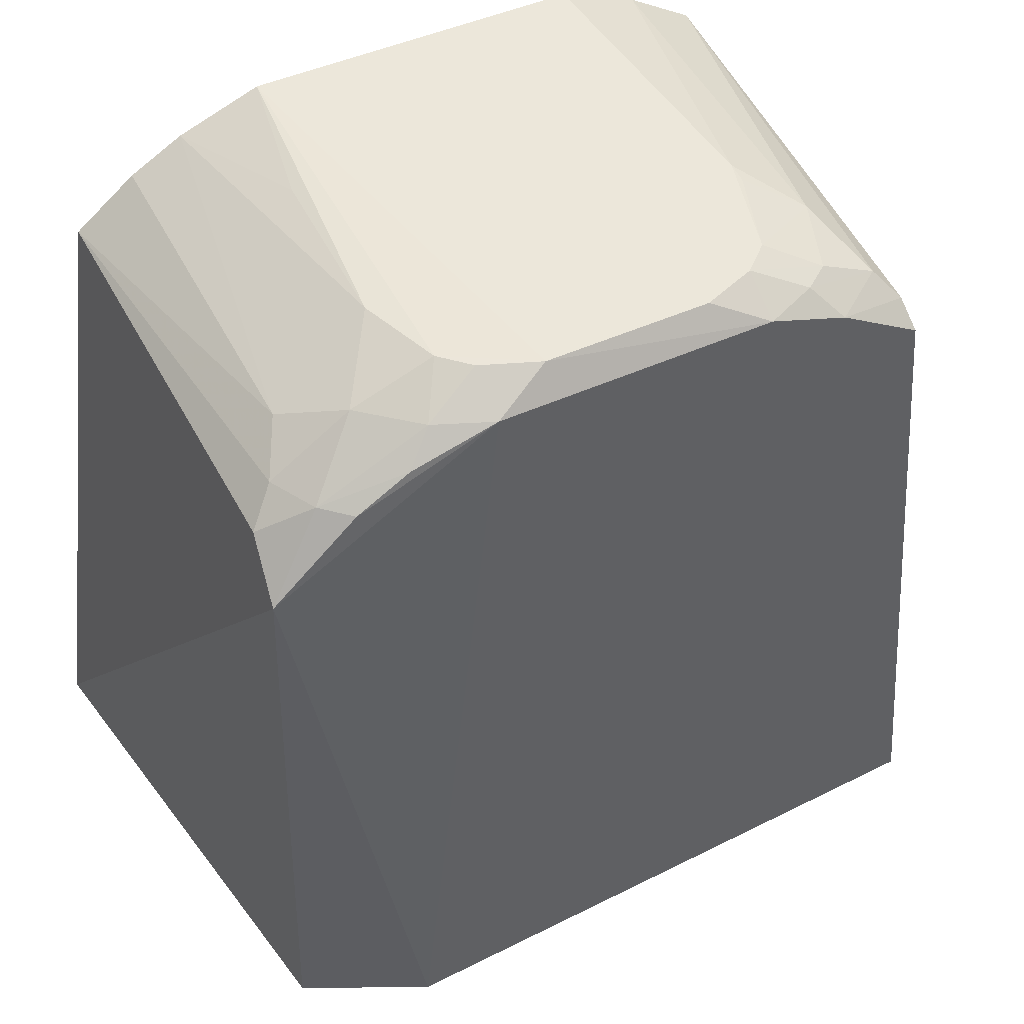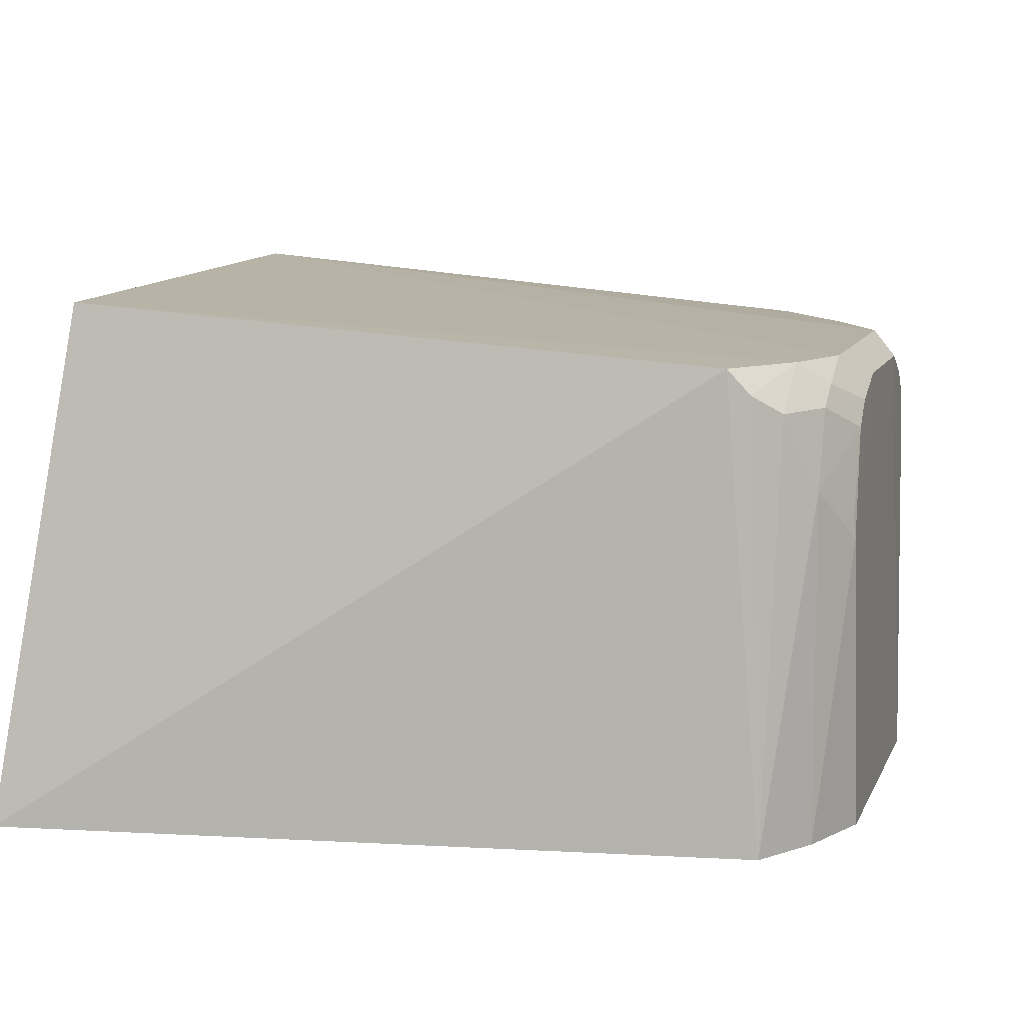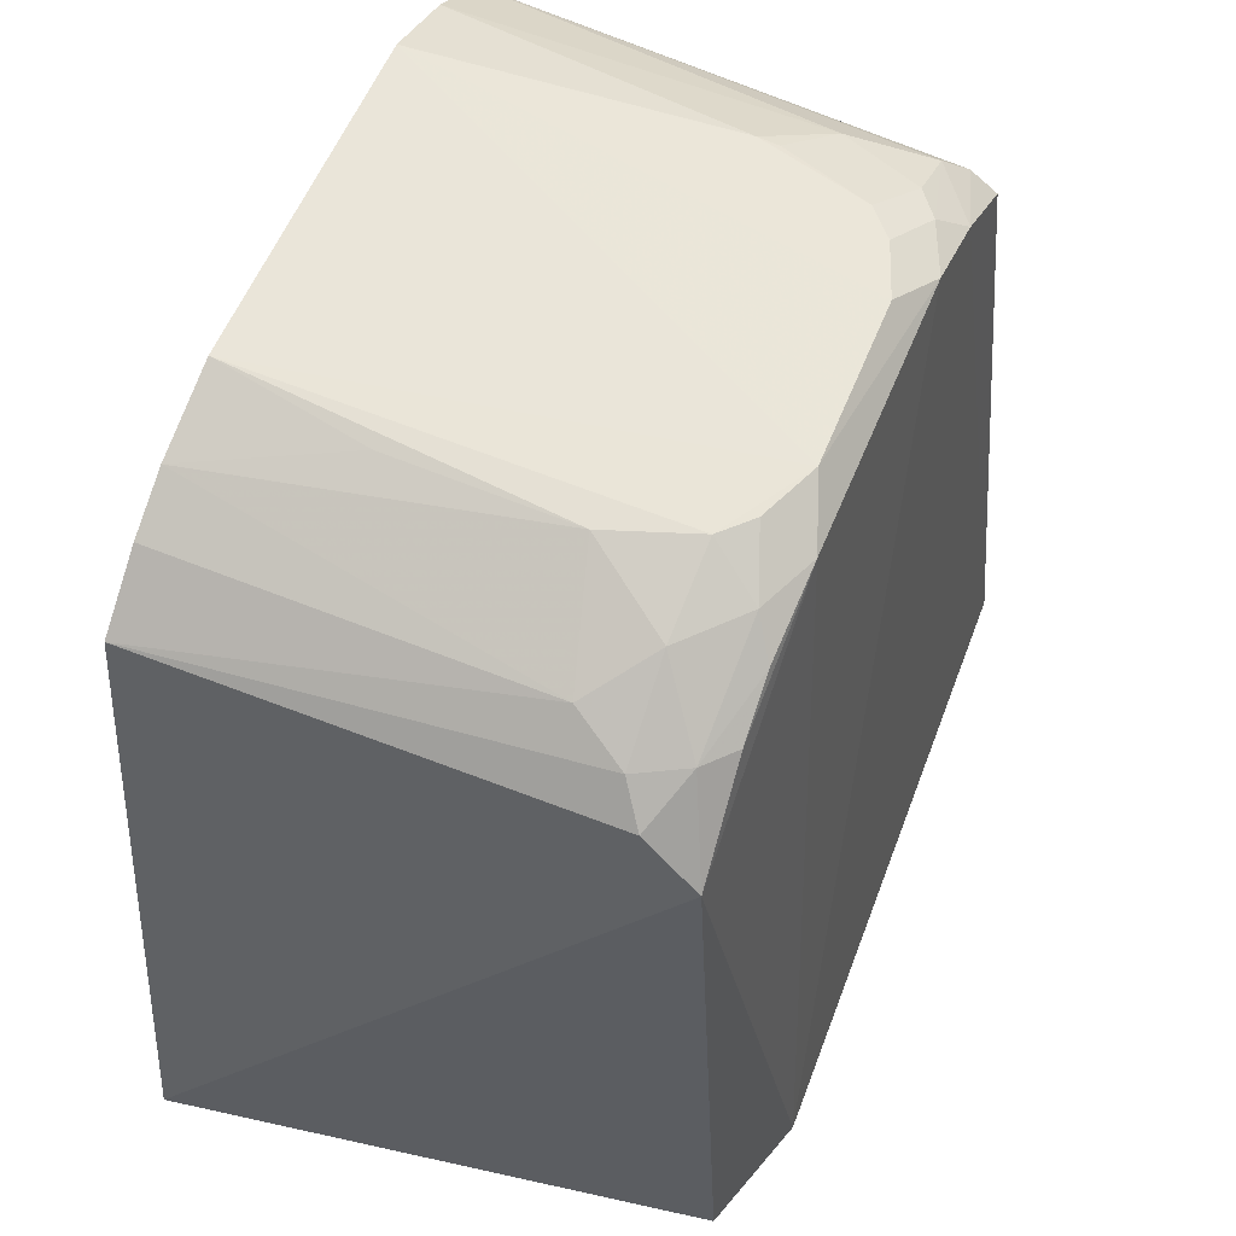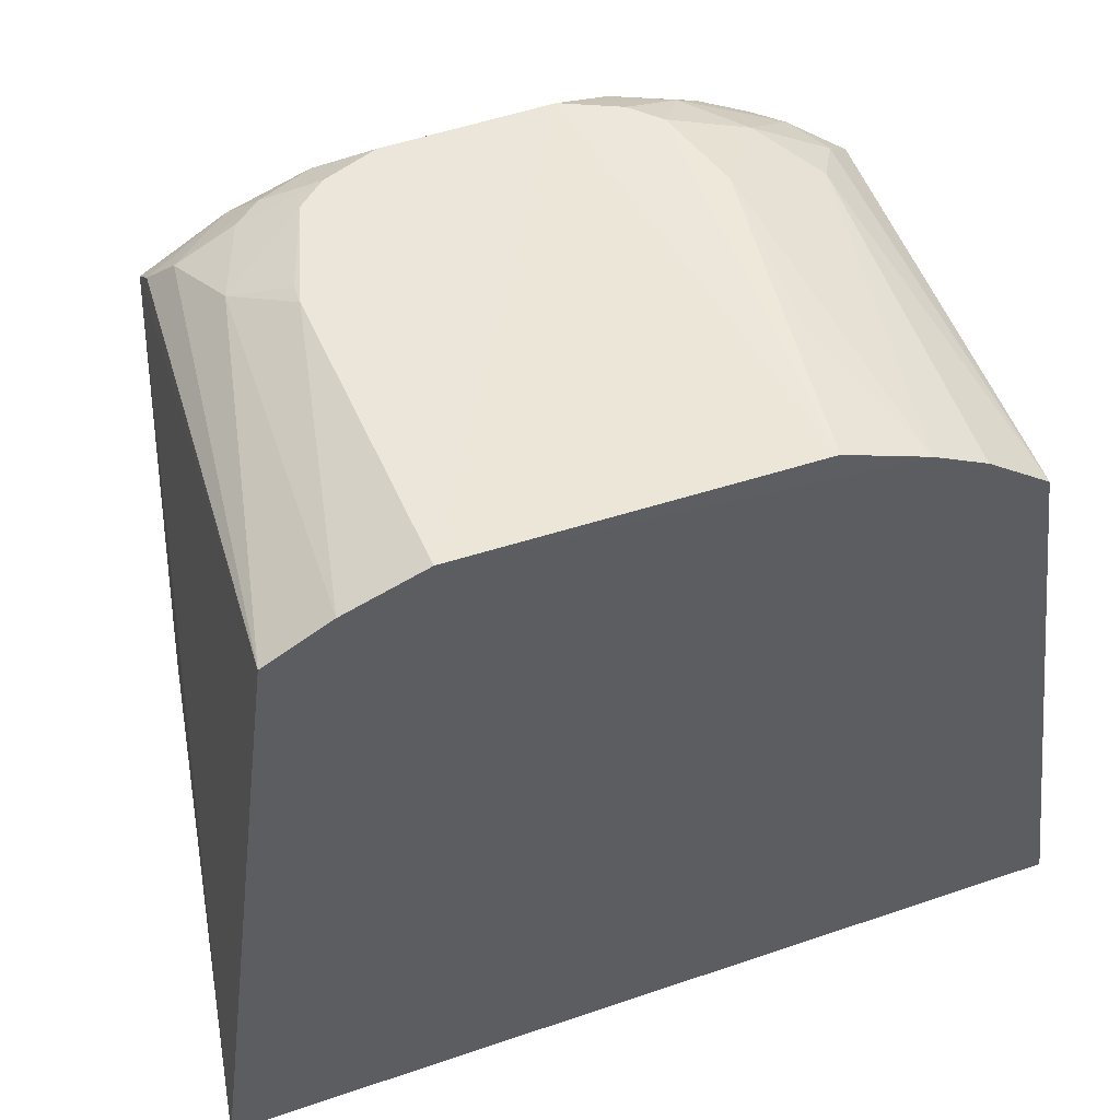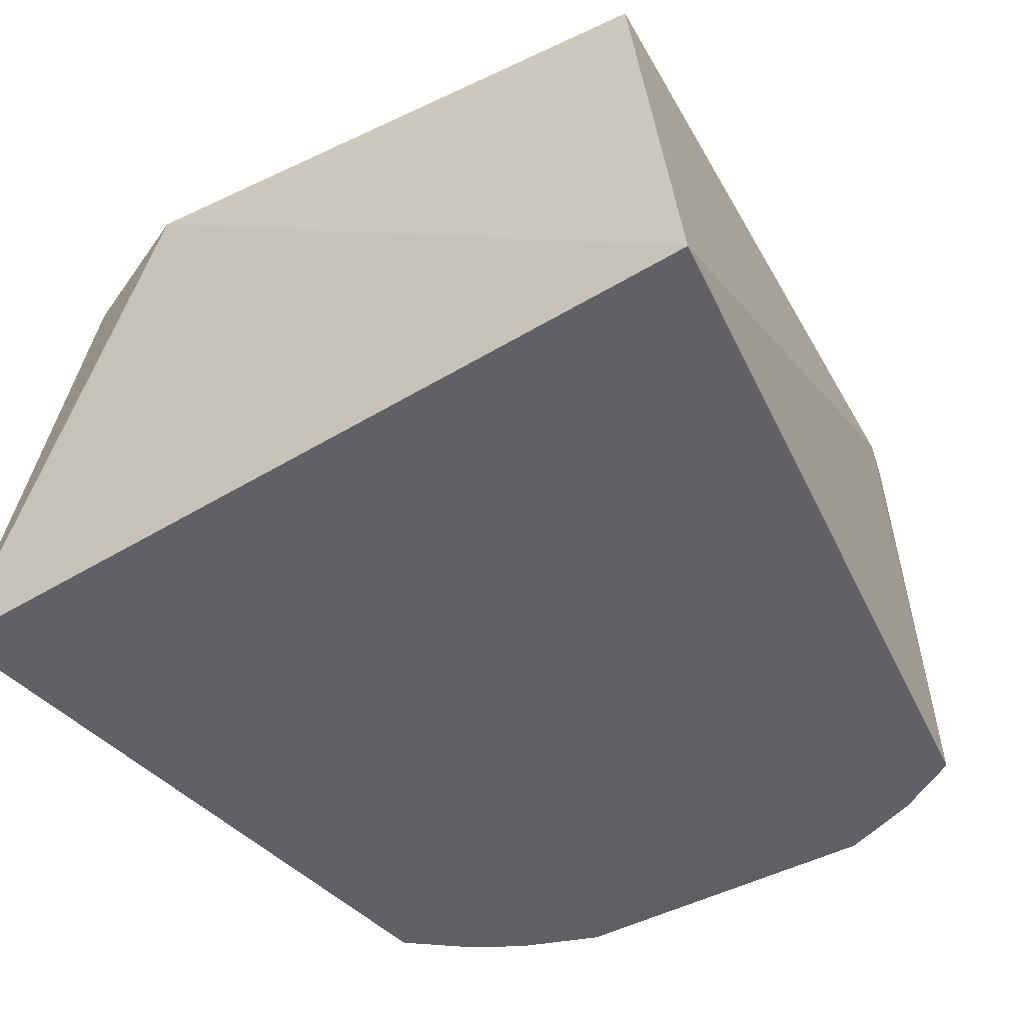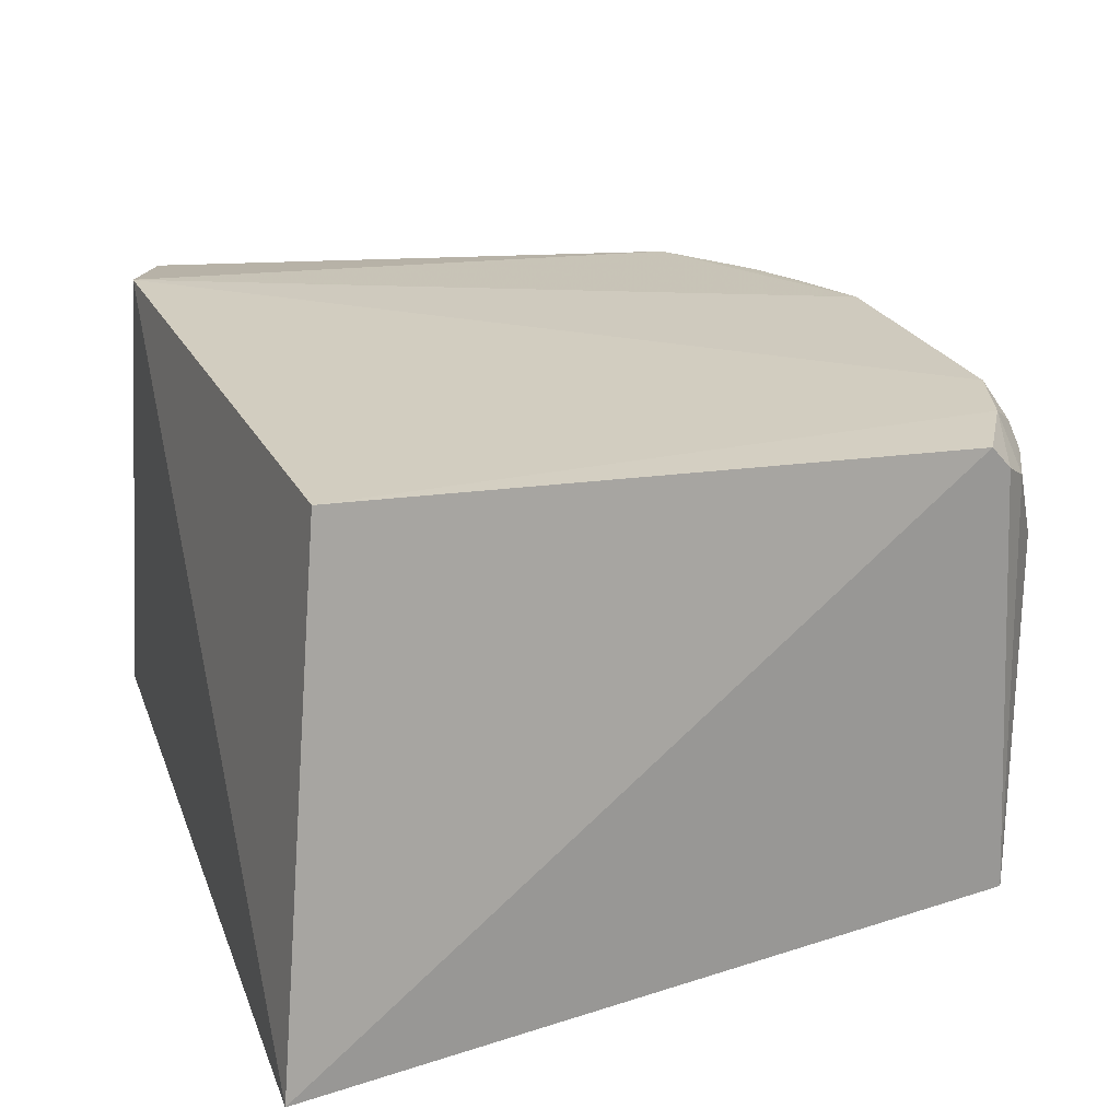
<metadata>
{"format":"obj","ext":"obj","renderer":"f3d","projection":"perspective","resolution":1024,"background":"white","views":[{"elev":48.9,"azim":-26.2,"up":"+Y"},{"elev":9.3,"azim":106.0,"up":"+Z"},{"elev":58.8,"azim":-67.3,"up":"+Y"},{"elev":53.2,"azim":161.6,"up":"+Y"},{"elev":-45.6,"azim":31.6,"up":"+Z"},{"elev":23.9,"azim":69.2,"up":"+Z"}]}
</metadata>
<code>
v 0.01542 0.01972 0.07311
v 0.01695 -0.01315 0.07568
v 0.02091 -0.01654 0.04937
v -0.01794 0.02005 0.04943
v -0.01919 -0.01157 0.07528
v 0.01595 0.02172 0.04946
v -0.01268 -0.01422 0.0767
v -0.01778 0.01718 0.07338
v -0.02278 -0.01389 0.0494
v 0.01266 0.0238 0.04942
v 0.007236 0.02385 0.07312
v -0.01218 0.02398 0.04941
v 0.01262 0.02376 0.06704
v 0.01122 0.02238 0.0731
v -0.006595 0.02389 0.07326
v -0.008055 0.02561 0.0495
v -0.01478 0.02231 0.06707
v 0.01525 0.02085 0.07186
v 0.008529 0.02519 0.06971
v 0.008674 0.02548 0.04943
v -0.01485 0.02249 0.04942
v -0.01747 0.01952 0.07079
v -0.009445 0.02522 0.06549
v 0.0141 0.02224 0.07089
v 0.009873 0.02386 0.07195
v -0.003772 0.02533 0.07213
v 0.009954 0.02525 0.06436
v -0.01611 0.02106 0.06966
v -0.01346 0.02097 0.07316
v -0.009312 0.02522 0.05681
v 0.01119 0.02379 0.07092
v 0.00718 0.02519 0.07093
v -0.007989 0.02531 0.06966
v 0.009965 0.02514 0.06536
v 0.004466 0.02523 0.072
v -0.01485 0.02101 0.07192
v -0.009432 0.02388 0.07207
v -0.01206 0.02368 0.06956
v -0.006619 0.02529 0.07097
v -0.01081 0.02251 0.07309
f 1 2 3
f 6 1 3
f 7 3 2
f 8 5 7
f 9 7 5
f 9 3 7
f 9 8 4
f 9 5 8
f 10 6 3
f 11 7 2
f 12 9 4
f 12 3 9
f 12 10 3
f 13 6 10
f 14 11 2
f 14 2 1
f 15 8 7
f 15 7 11
f 18 1 6
f 18 14 1
f 20 10 12
f 20 12 16
f 21 17 12
f 21 12 4
f 21 4 17
f 22 4 8
f 23 12 17
f 24 18 6
f 24 6 13
f 24 14 18
f 25 11 14
f 25 14 24
f 26 15 11
f 26 20 16
f 27 13 10
f 27 10 20
f 28 17 4
f 28 4 22
f 29 8 15
f 30 23 16
f 30 16 12
f 30 12 23
f 31 24 13
f 31 13 19
f 31 25 24
f 32 11 25
f 32 31 19
f 32 25 31
f 33 26 16
f 33 16 23
f 34 27 19
f 34 19 13
f 34 13 27
f 35 27 20
f 35 20 26
f 35 26 11
f 35 11 32
f 35 32 19
f 35 19 27
f 36 22 8
f 36 8 29
f 36 28 22
f 37 15 26
f 38 33 23
f 38 23 17
f 38 17 28
f 38 37 33
f 38 28 36
f 38 36 37
f 39 37 26
f 39 26 33
f 39 33 37
f 40 29 15
f 40 15 37
f 40 37 36
f 40 36 29

</code>
